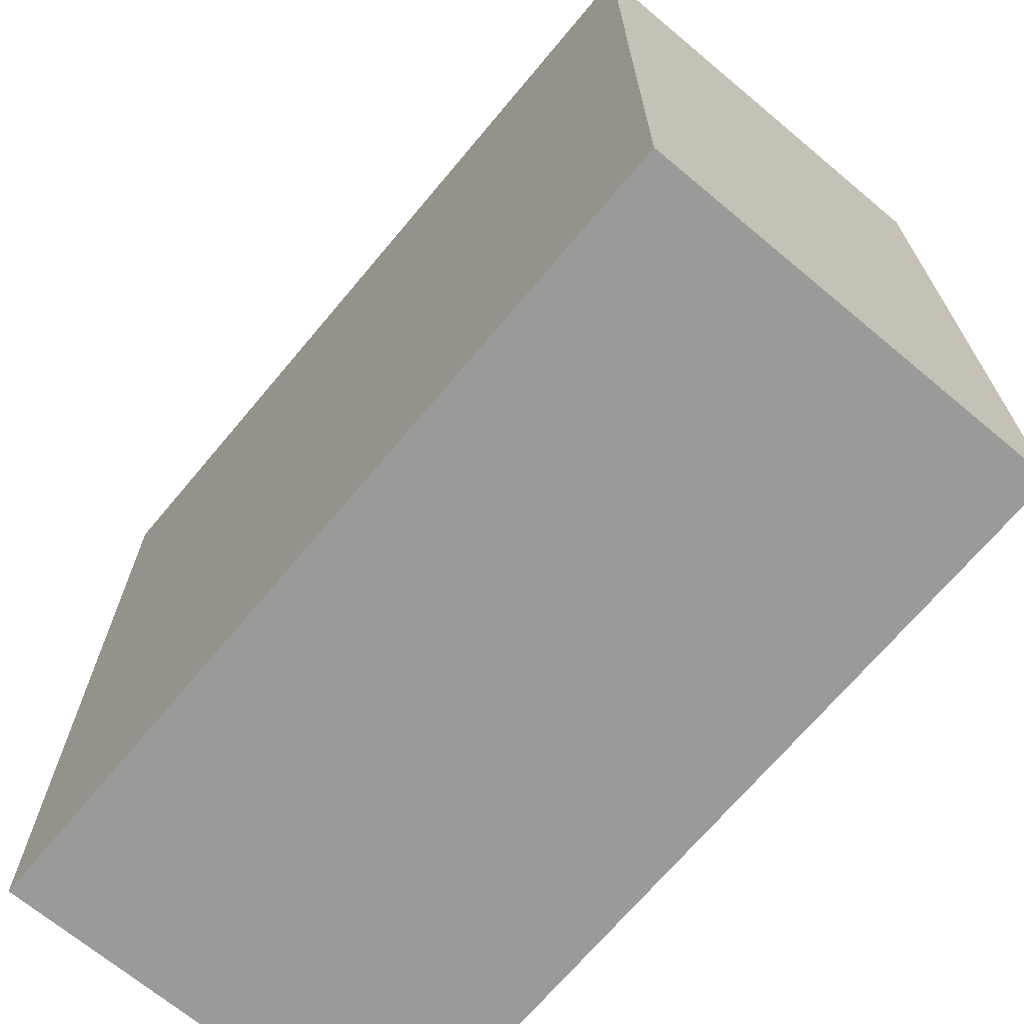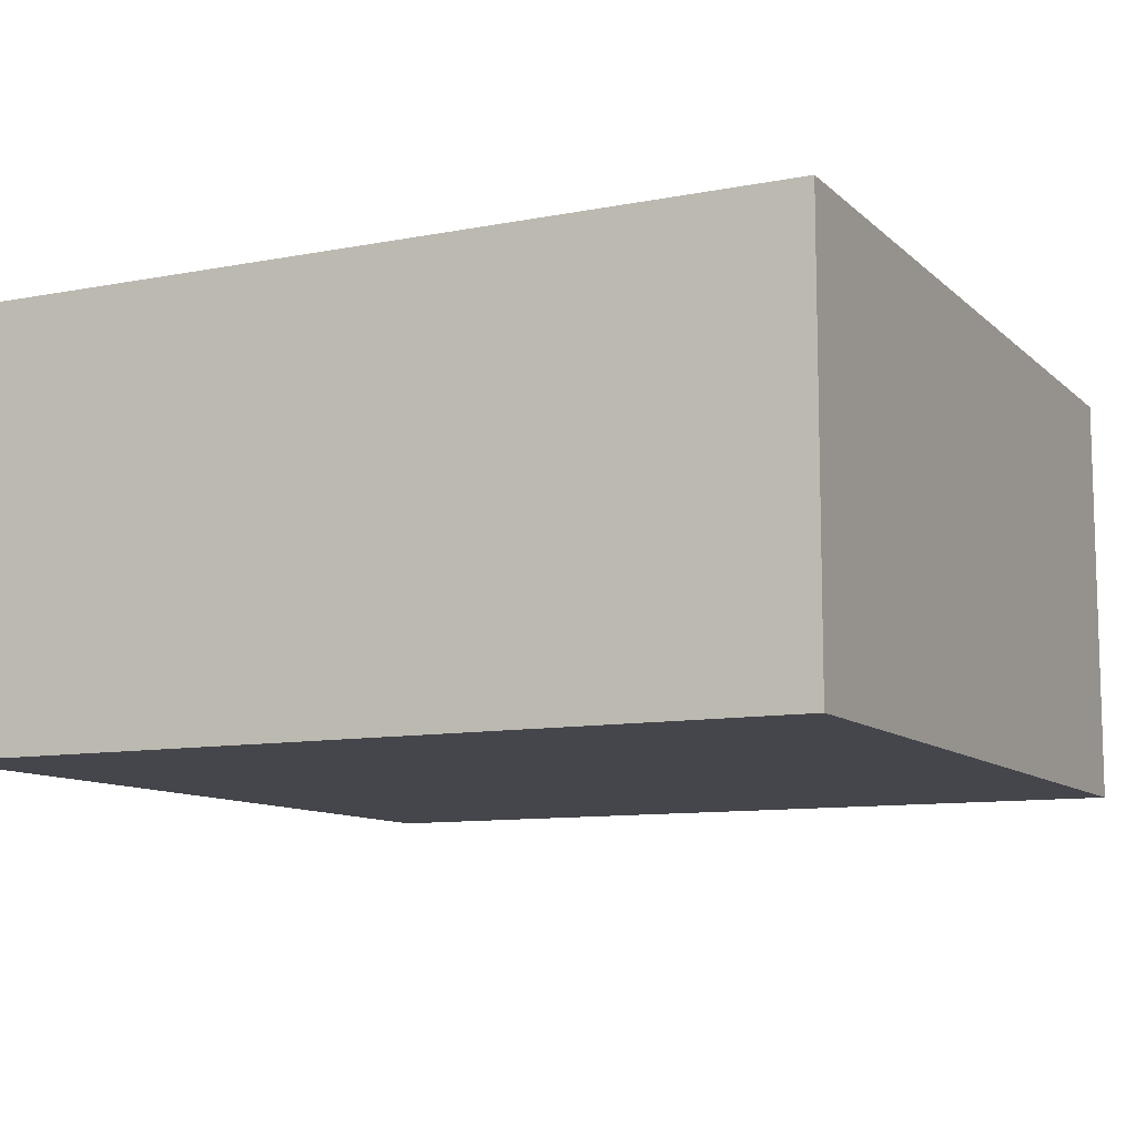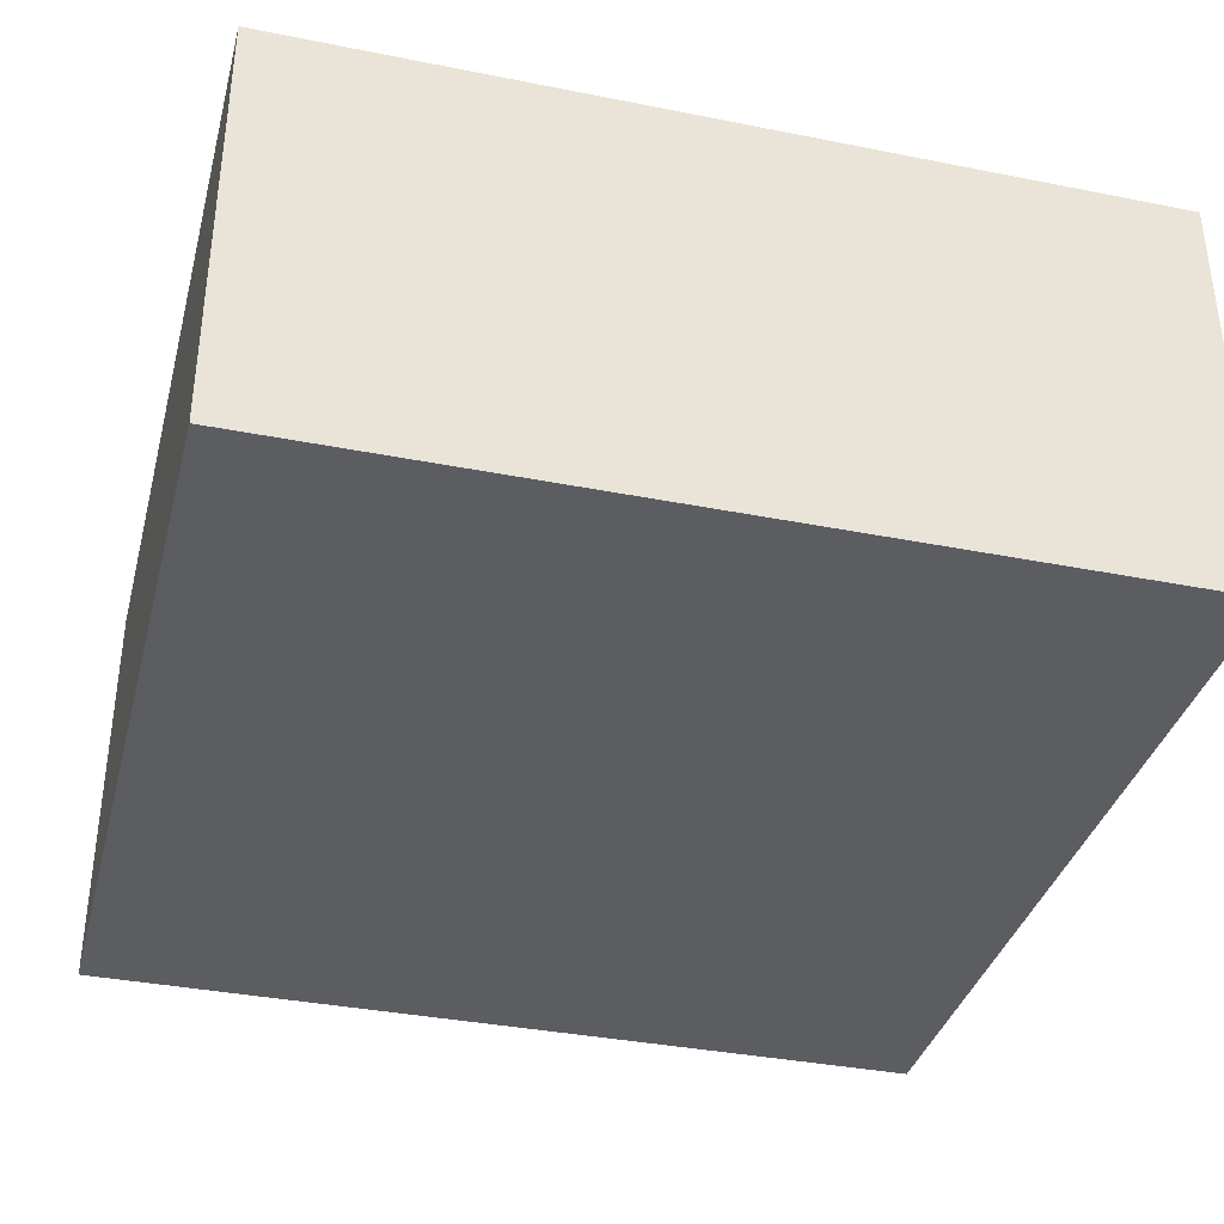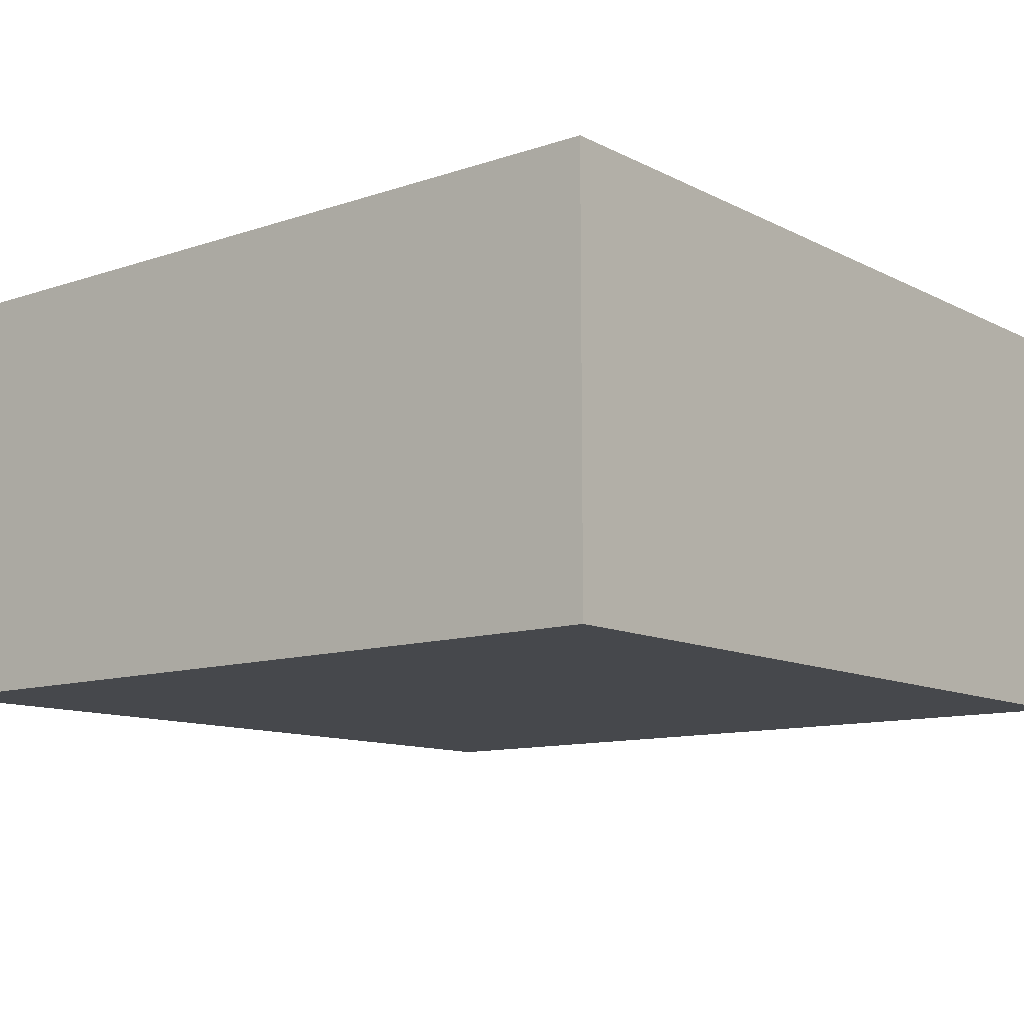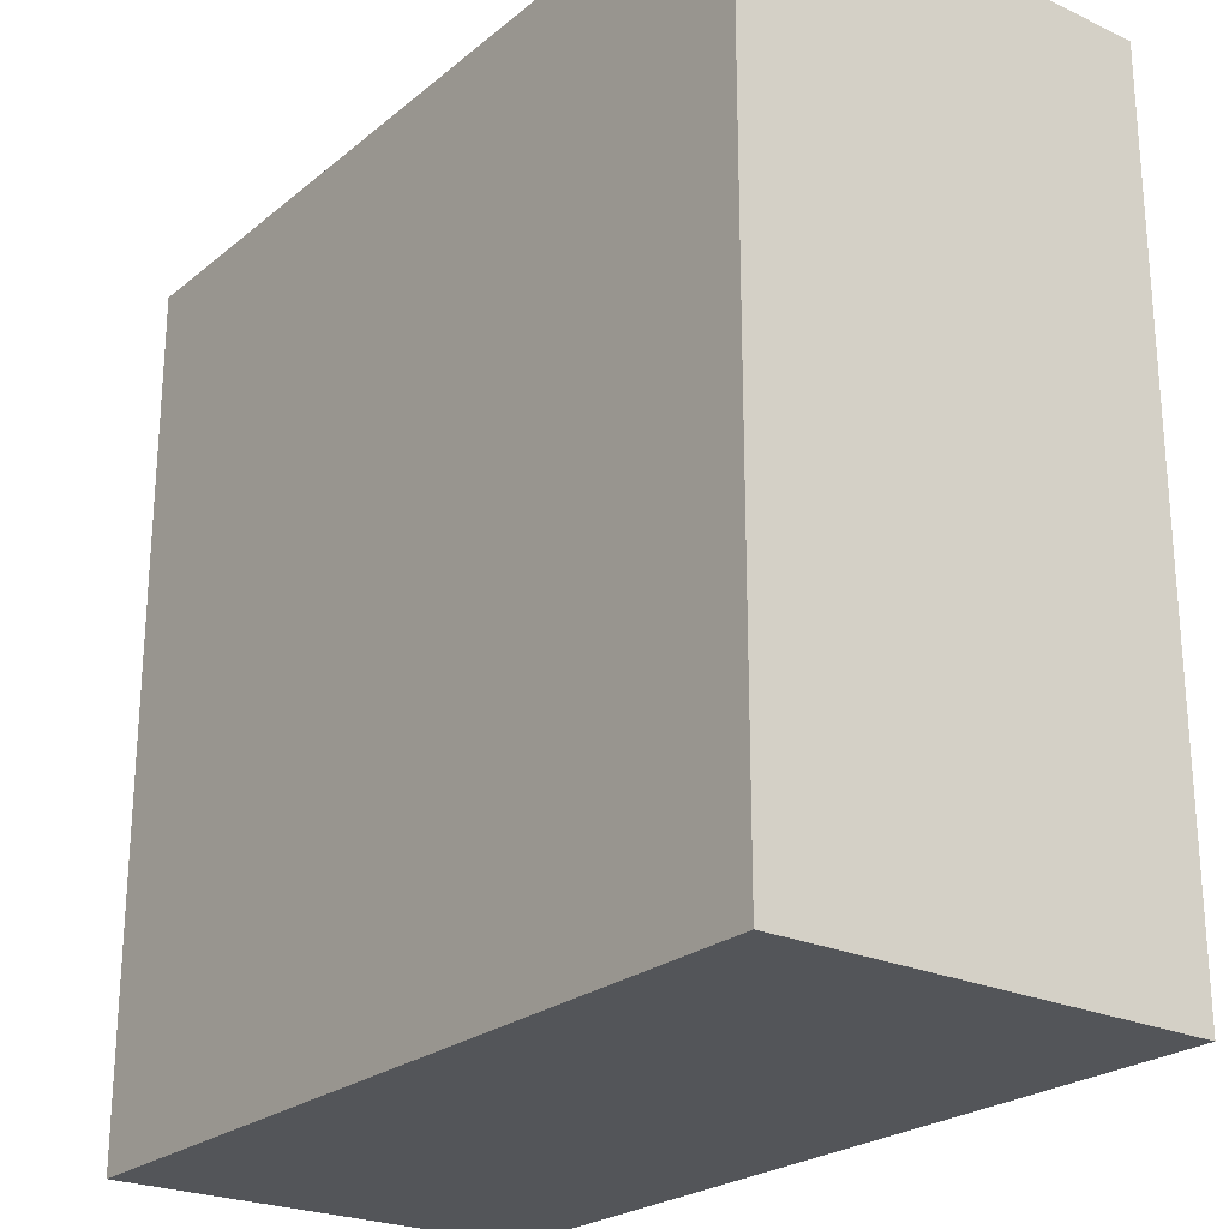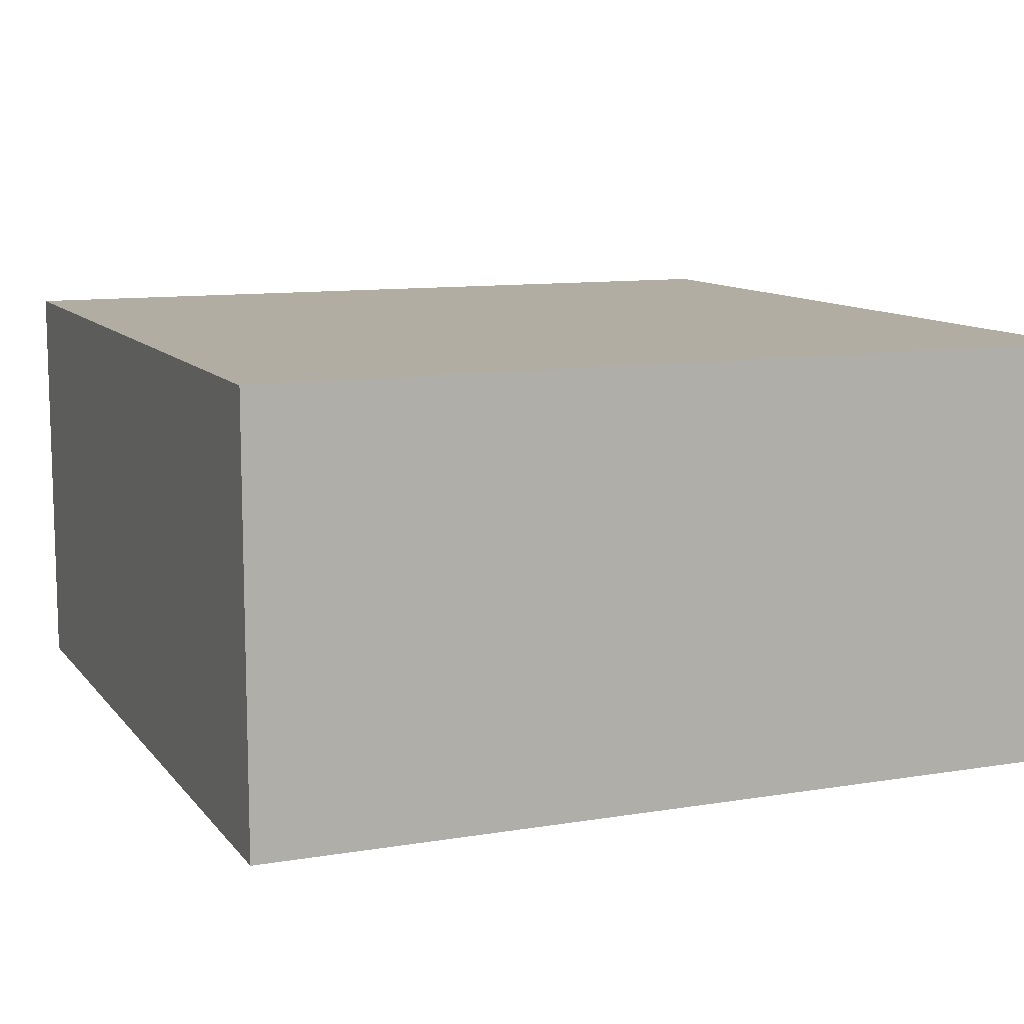
<metadata>
{"format":"obj","ext":"obj","renderer":"f3d","projection":"perspective","resolution":1024,"background":"white","views":[{"elev":-69.2,"azim":50.1,"up":"+Z"},{"elev":-10.1,"azim":26.2,"up":"+Y"},{"elev":-36.4,"azim":75.5,"up":"+Y"},{"elev":-11.2,"azim":129.4,"up":"+Y"},{"elev":-24.0,"azim":52.8,"up":"+Z"},{"elev":10.6,"azim":67.5,"up":"+Y"}]}
</metadata>
<code>
g Ship_3-2
v -1 10 -12.5
v -1 10 -14.5
v -1 11 -12.5
v -1 11 -14.5
v 1 10 -12.5
v 1 10 -14.5
v 1 11 -12.5
v 1 11 -14.5
v -1 10 -12.5
v -1 11 -12.5
v 1 10 -12.5
v 1 11 -12.5
v -1 10 -14.5
v -1 11 -14.5
v 1 10 -14.5
v 1 11 -14.5
v -1 10 -12.5
v 1 10 -12.5
v -1 10 -14.5
v 1 10 -14.5
v -1 11 -12.5
v 1 11 -12.5
v -1 11 -14.5
v 1 11 -14.5
f 3 2 1
f 4 2 3
f 5 6 7
f 7 6 8
f 11 10 9
f 12 10 11
f 13 14 15
f 15 14 16
f 19 18 17
f 20 18 19
f 21 22 23
f 23 22 24

</code>
